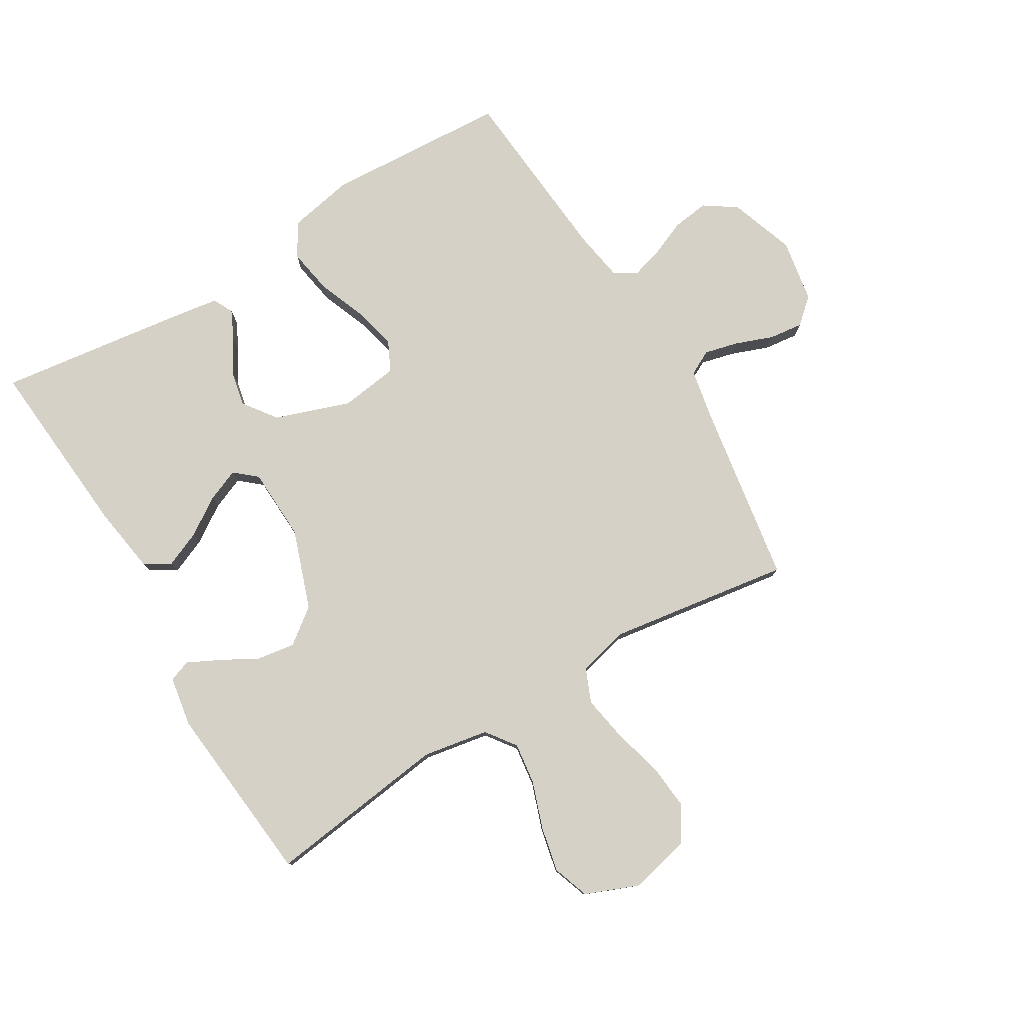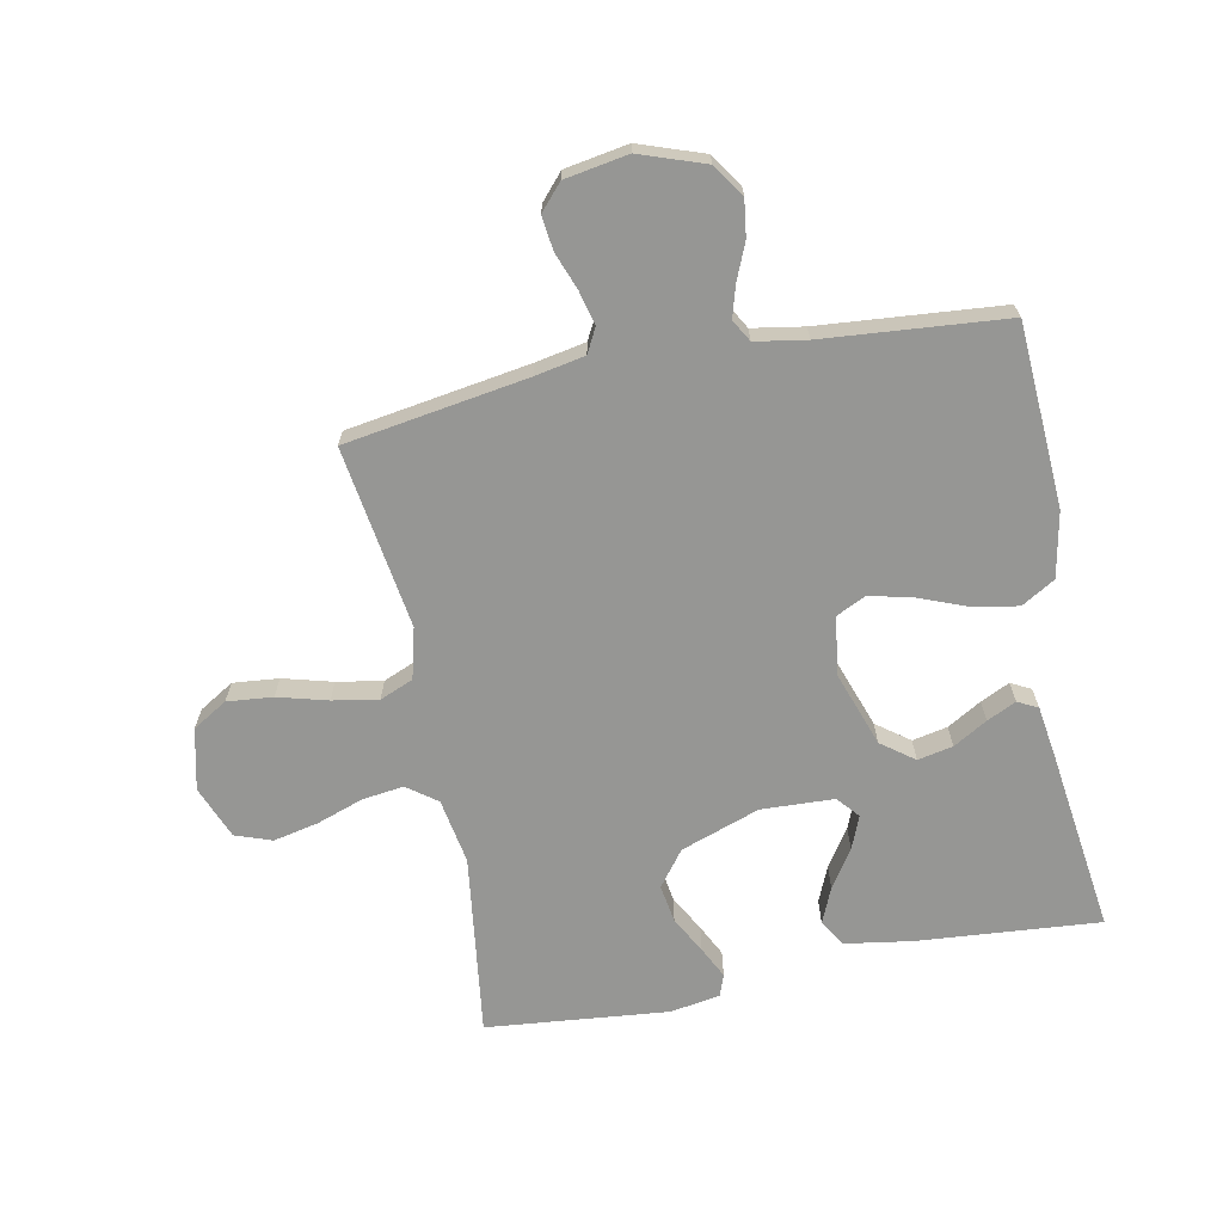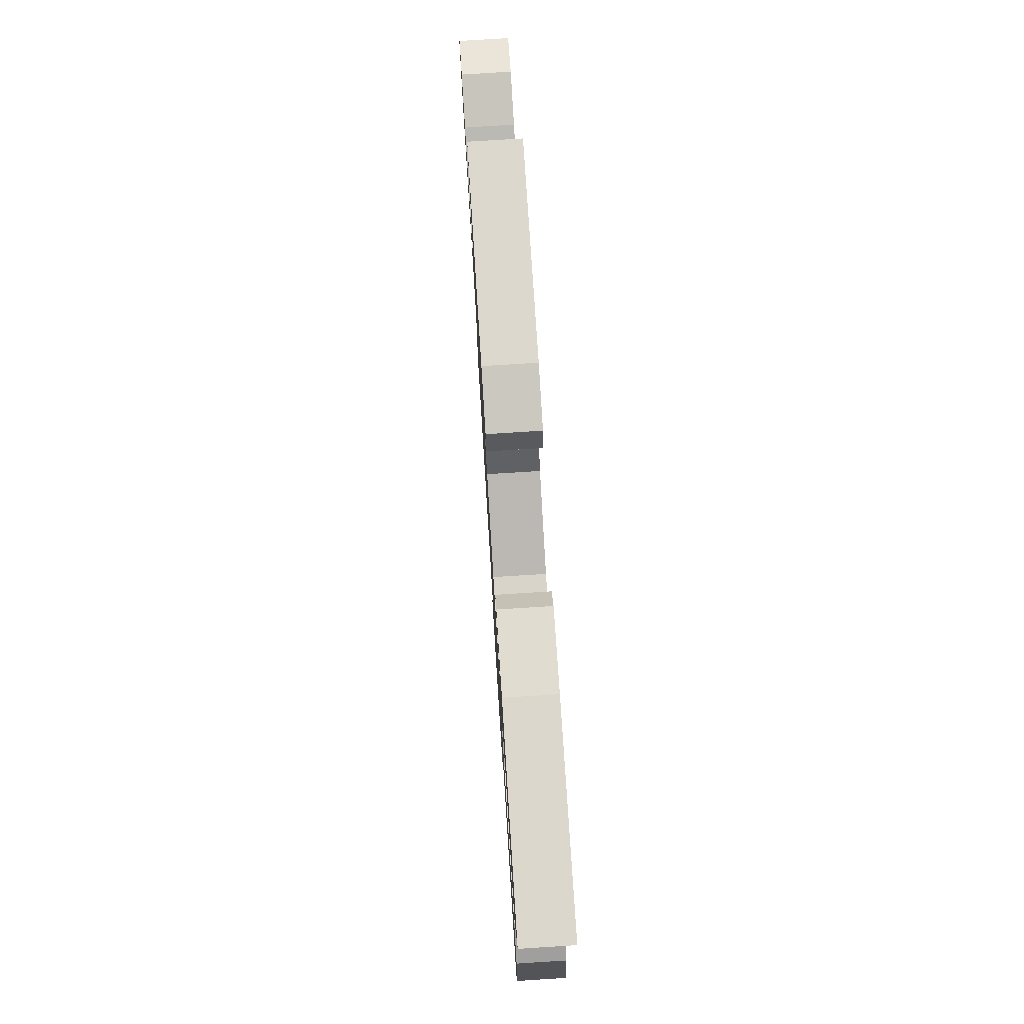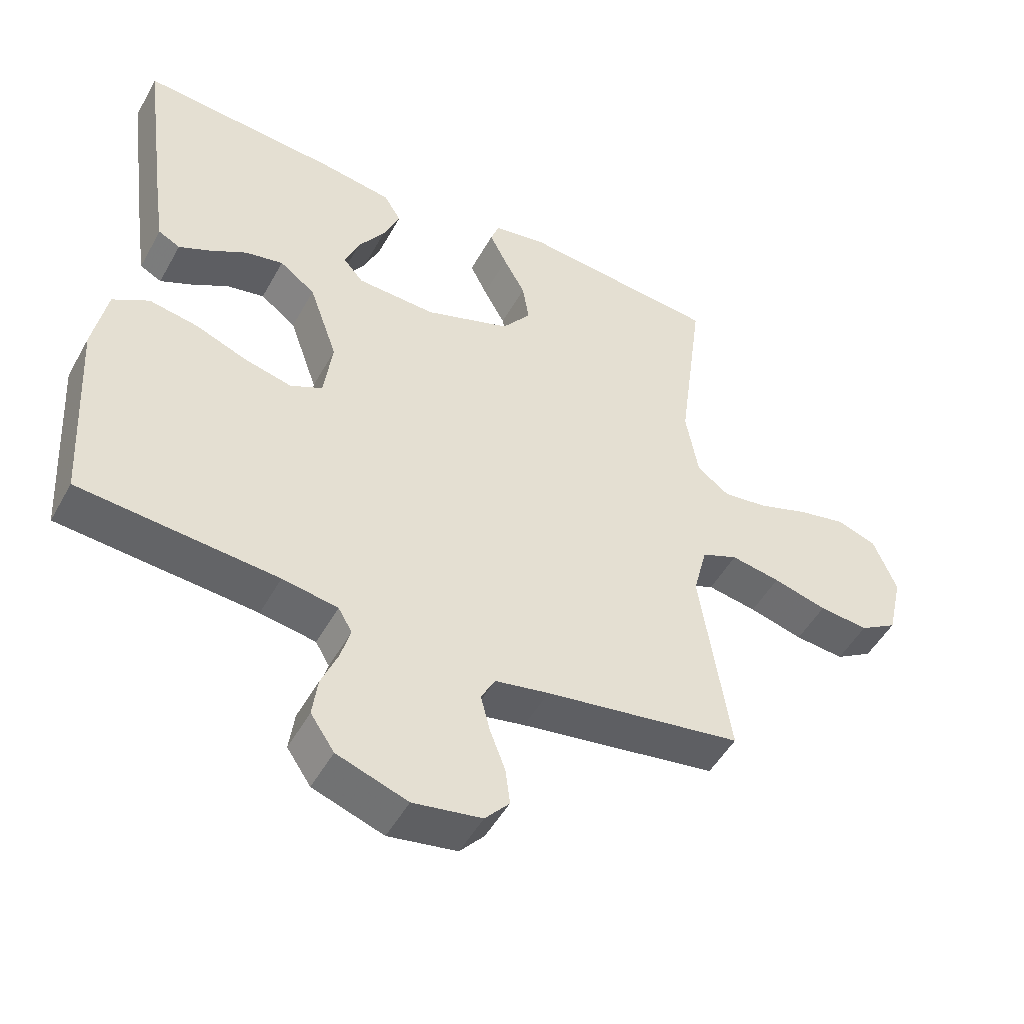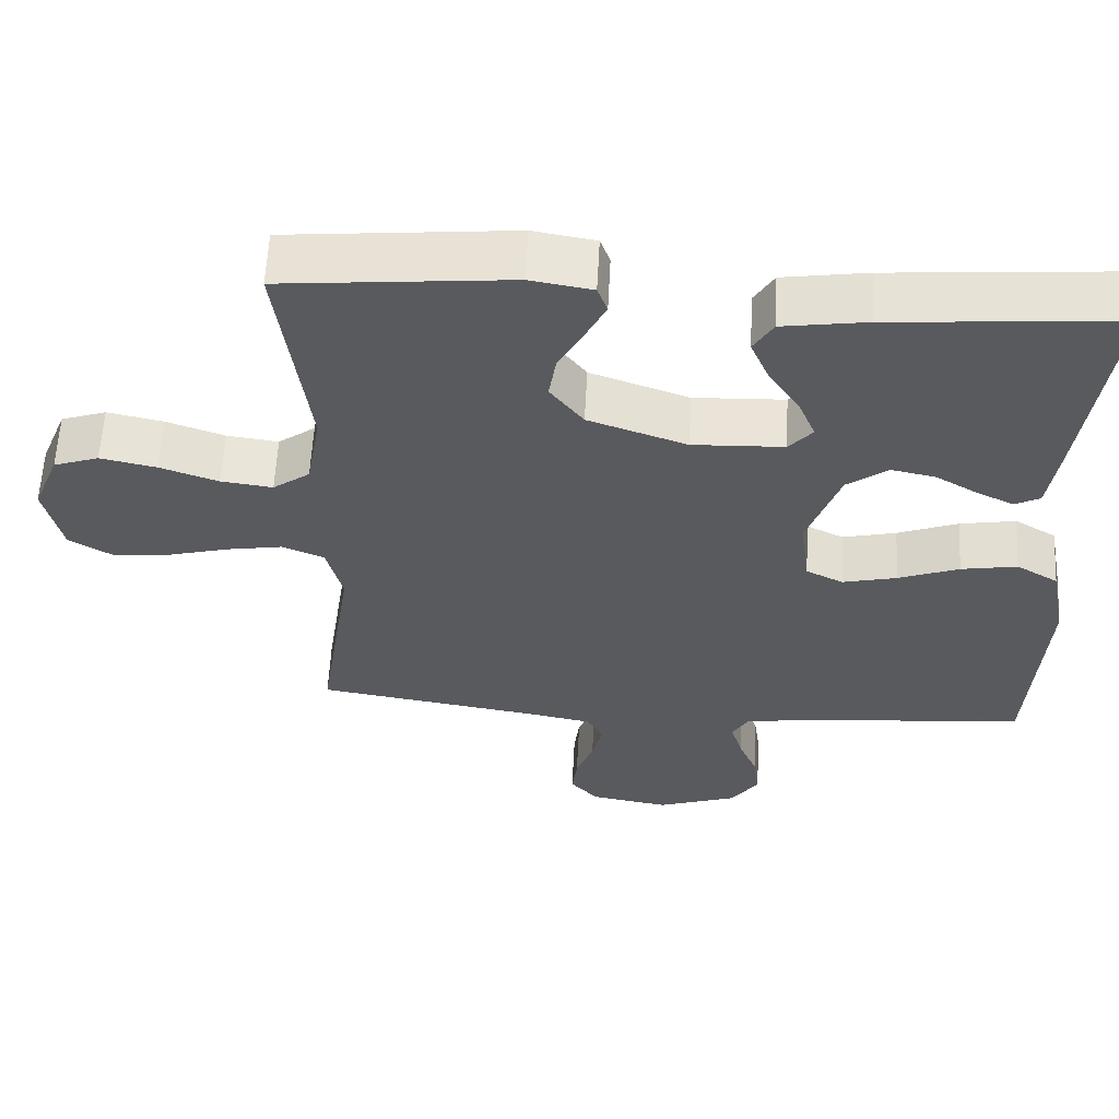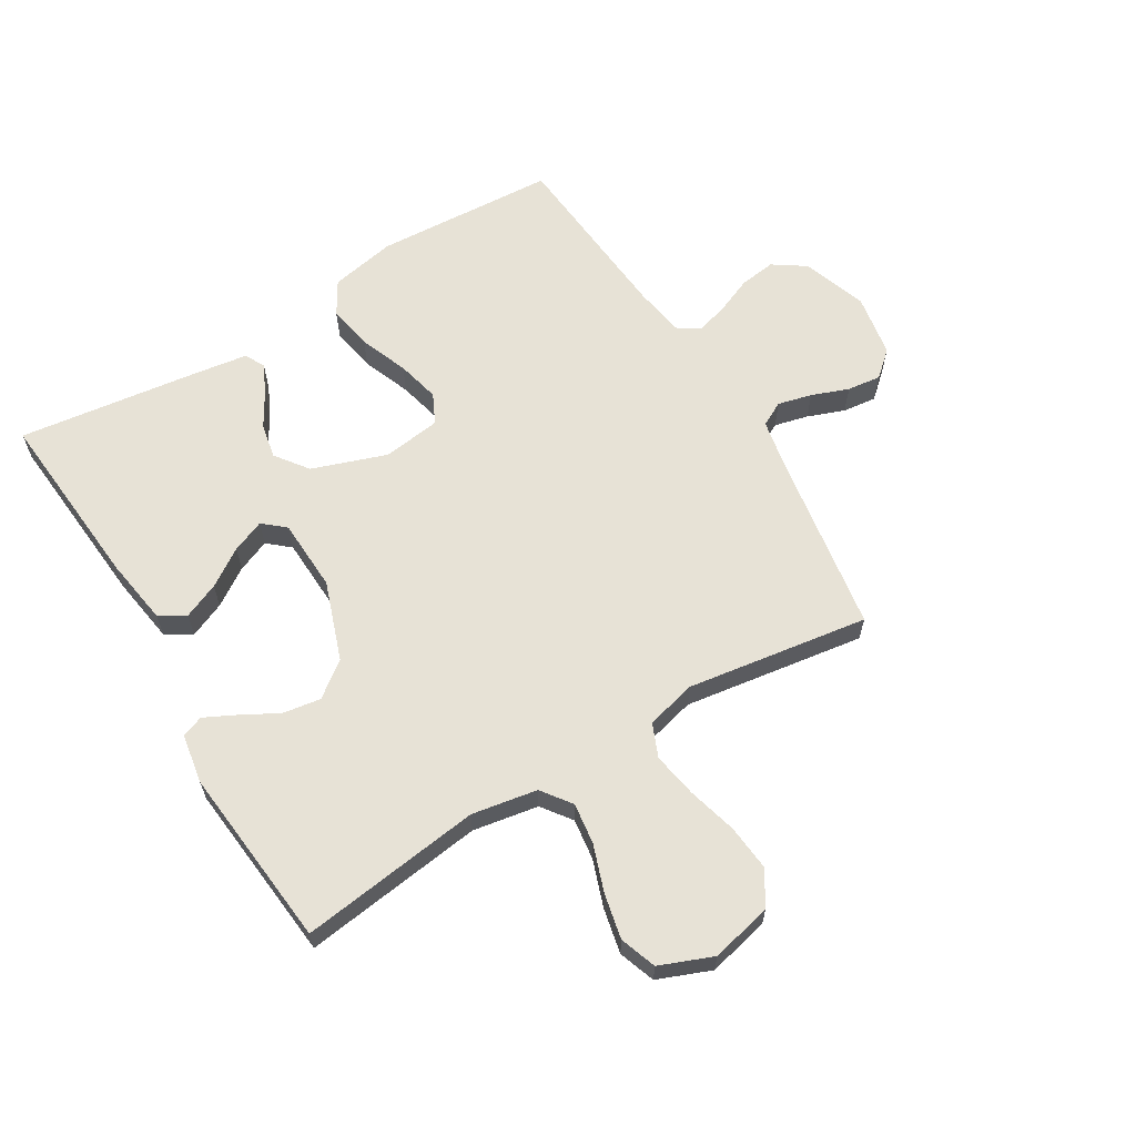
<metadata>
{"format":"obj","ext":"obj","renderer":"f3d","projection":"perspective","resolution":1024,"background":"white","views":[{"elev":78.9,"azim":59.0,"up":"+Y"},{"elev":-67.7,"azim":-168.9,"up":"+Y"},{"elev":77.9,"azim":-93.6,"up":"+Z"},{"elev":-49.5,"azim":-28.1,"up":"+Z"},{"elev":59.6,"azim":-177.0,"up":"+Z"},{"elev":63.1,"azim":58.8,"up":"+Y"}]}
</metadata>
<code>
v 0.5 0.07 0.5
v 0.461 0.07 0.2
v 0.48 0.07 0.092
v 0.529 0.07 0.056
v 0.597 0.07 0.065
v 0.674 0.07 0.092
v 0.748 0.07 0.108
v 0.808 0.07 0.087
v 0.843 0.07 0
v 0.82 0.07 -0.101
v 0.763 0.07 -0.136
v 0.688 0.07 -0.129
v 0.606 0.07 -0.107
v 0.531 0.07 -0.094
v 0.476 0.07 -0.117
v 0.455 0.07 -0.2
v 0.5 0.07 -0.5
v 0.2 0.07 -0.548
v 0.118 0.07 -0.564
v 0.097 0.07 -0.604
v 0.111 0.07 -0.66
v 0.134 0.07 -0.721
v 0.141 0.07 -0.777
v 0.104 0.07 -0.819
v 0 0.07 -0.837
v -0.107 0.07 -0.8
v -0.143 0.07 -0.747
v -0.135 0.07 -0.687
v -0.11 0.07 -0.627
v -0.095 0.07 -0.575
v -0.116 0.07 -0.539
v -0.2 0.07 -0.525
v -0.5 0.07 -0.5
v -0.518 0.07 -0.2
v -0.497 0.07 -0.092
v -0.442 0.07 -0.059
v -0.368 0.07 -0.072
v -0.288 0.07 -0.103
v -0.217 0.07 -0.12
v -0.168 0.07 -0.096
v -0.155 0.07 0
v -0.198 0.07 0.123
v -0.252 0.07 0.163
v -0.31 0.07 0.151
v -0.366 0.07 0.118
v -0.414 0.07 0.095
v -0.447 0.07 0.112
v -0.46 0.07 0.2
v -0.5 0.07 0.5
v -0.2 0.07 0.476
v -0.089 0.07 0.459
v -0.063 0.07 0.416
v -0.088 0.07 0.357
v -0.129 0.07 0.295
v -0.151 0.07 0.241
v -0.12 0.07 0.205
v 0 0.07 0.2
v 0.13 0.07 0.246
v 0.174 0.07 0.304
v 0.164 0.07 0.367
v 0.131 0.07 0.427
v 0.105 0.07 0.479
v 0.118 0.07 0.515
v 0.2 0.07 0.529
v 0.5 0 0.5
v 0.461 0 0.2
v 0.48 0 0.092
v 0.529 0 0.056
v 0.597 0 0.065
v 0.674 0 0.092
v 0.748 0 0.108
v 0.808 0 0.087
v 0.843 0 0
v 0.82 0 -0.101
v 0.763 0 -0.136
v 0.688 0 -0.129
v 0.606 0 -0.107
v 0.531 0 -0.094
v 0.476 0 -0.117
v 0.455 0 -0.2
v 0.5 0 -0.5
v 0.2 0 -0.548
v 0.118 0 -0.564
v 0.097 0 -0.604
v 0.111 0 -0.66
v 0.134 0 -0.721
v 0.141 0 -0.777
v 0.104 0 -0.819
v 0 0 -0.837
v -0.107 0 -0.8
v -0.143 0 -0.747
v -0.135 0 -0.687
v -0.11 0 -0.627
v -0.095 0 -0.575
v -0.116 0 -0.539
v -0.2 0 -0.525
v -0.5 0 -0.5
v -0.518 0 -0.2
v -0.497 0 -0.092
v -0.442 0 -0.059
v -0.368 0 -0.072
v -0.288 0 -0.103
v -0.217 0 -0.12
v -0.168 0 -0.096
v -0.155 0 0
v -0.198 0 0.123
v -0.252 0 0.163
v -0.31 0 0.151
v -0.366 0 0.118
v -0.414 0 0.095
v -0.447 0 0.112
v -0.46 0 0.2
v -0.5 0 0.5
v -0.2 0 0.476
v -0.089 0 0.459
v -0.063 0 0.416
v -0.088 0 0.357
v -0.129 0 0.295
v -0.151 0 0.241
v -0.12 0 0.205
v 0 0 0.2
v 0.13 0 0.246
v 0.174 0 0.304
v 0.164 0 0.367
v 0.131 0 0.427
v 0.105 0 0.479
v 0.118 0 0.515
v 0.2 0 0.529
f 63 64 1 2
f 60 61 62 63
f 60 63 2 3
f 59 60 3
f 58 59 3 4
f 57 58 4
f 56 57 4
f 51 52 53 54
f 51 54 55
f 50 51 55
f 49 50 55
f 48 49 55 56
f 44 45 46 47
f 44 47 48
f 43 44 48 56
f 35 36 37 38
f 35 38 39
f 32 33 34 35
f 31 32 35 39
f 30 31 39 40
f 26 27 28 29
f 26 29 30
f 25 26 30
f 21 22 23 24
f 20 21 24 25
f 16 17 18
f 15 16 18 19
f 10 11 12 13
f 10 13 14
f 9 10 14
f 8 9 14
f 5 6 7 8
f 4 5 8 14
f 42 43 56 4
f 25 30 40 41
f 20 25 41
f 19 20 41 42
f 15 19 42 4
f 4 14 15
f 66 65 128 127
f 127 126 125 124
f 67 66 127 124
f 67 124 123
f 68 67 123 122
f 68 122 121
f 68 121 120
f 118 117 116 115
f 119 118 115
f 119 115 114
f 119 114 113
f 120 119 113 112
f 111 110 109 108
f 112 111 108
f 120 112 108 107
f 102 101 100 99
f 103 102 99
f 99 98 97 96
f 103 99 96 95
f 104 103 95 94
f 93 92 91 90
f 94 93 90
f 94 90 89
f 88 87 86 85
f 89 88 85 84
f 82 81 80
f 83 82 80 79
f 77 76 75 74
f 78 77 74
f 78 74 73
f 78 73 72
f 72 71 70 69
f 78 72 69 68
f 68 120 107 106
f 105 104 94 89
f 105 89 84
f 106 105 84 83
f 68 106 83 79
f 79 78 68
f 1 65 66 2
f 2 66 67 3
f 3 67 68 4
f 4 68 69 5
f 5 69 70 6
f 6 70 71 7
f 7 71 72 8
f 8 72 73 9
f 9 73 74 10
f 10 74 75 11
f 11 75 76 12
f 12 76 77 13
f 13 77 78 14
f 14 78 79 15
f 15 79 80 16
f 16 80 81 17
f 17 81 82 18
f 18 82 83 19
f 19 83 84 20
f 20 84 85 21
f 21 85 86 22
f 22 86 87 23
f 23 87 88 24
f 24 88 89 25
f 25 89 90 26
f 26 90 91 27
f 27 91 92 28
f 28 92 93 29
f 29 93 94 30
f 30 94 95 31
f 31 95 96 32
f 32 96 97 33
f 33 97 98 34
f 34 98 99 35
f 35 99 100 36
f 36 100 101 37
f 37 101 102 38
f 38 102 103 39
f 39 103 104 40
f 40 104 105 41
f 41 105 106 42
f 42 106 107 43
f 43 107 108 44
f 44 108 109 45
f 45 109 110 46
f 46 110 111 47
f 47 111 112 48
f 48 112 113 49
f 49 113 114 50
f 50 114 115 51
f 51 115 116 52
f 52 116 117 53
f 53 117 118 54
f 54 118 119 55
f 55 119 120 56
f 56 120 121 57
f 57 121 122 58
f 58 122 123 59
f 59 123 124 60
f 60 124 125 61
f 61 125 126 62
f 62 126 127 63
f 63 127 128 64
f 64 128 65 1

</code>
